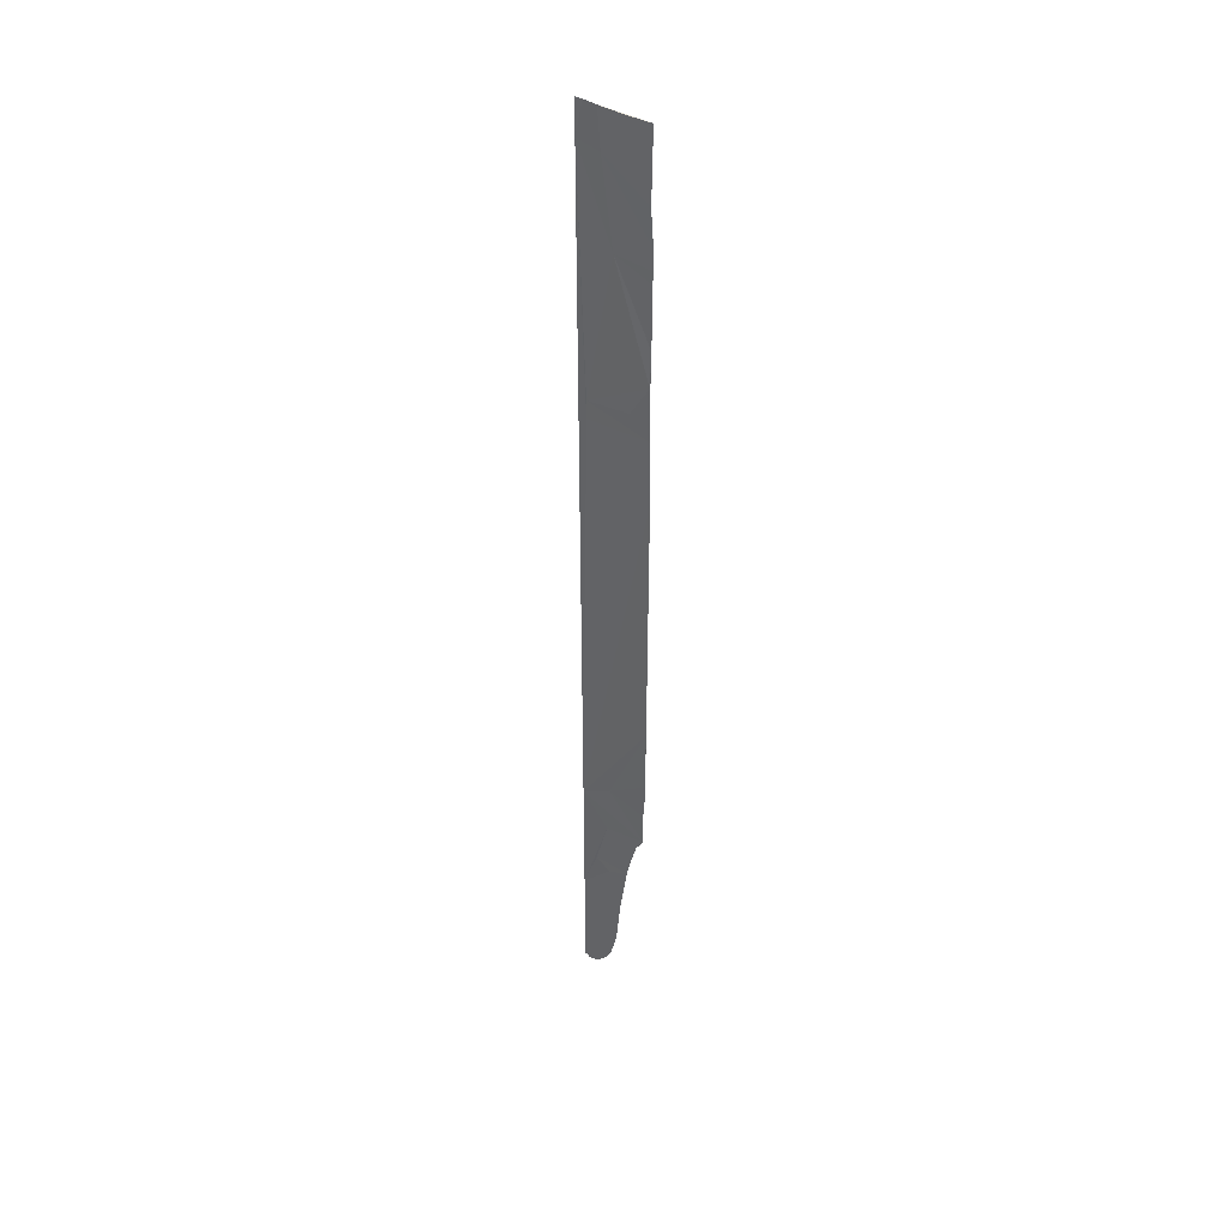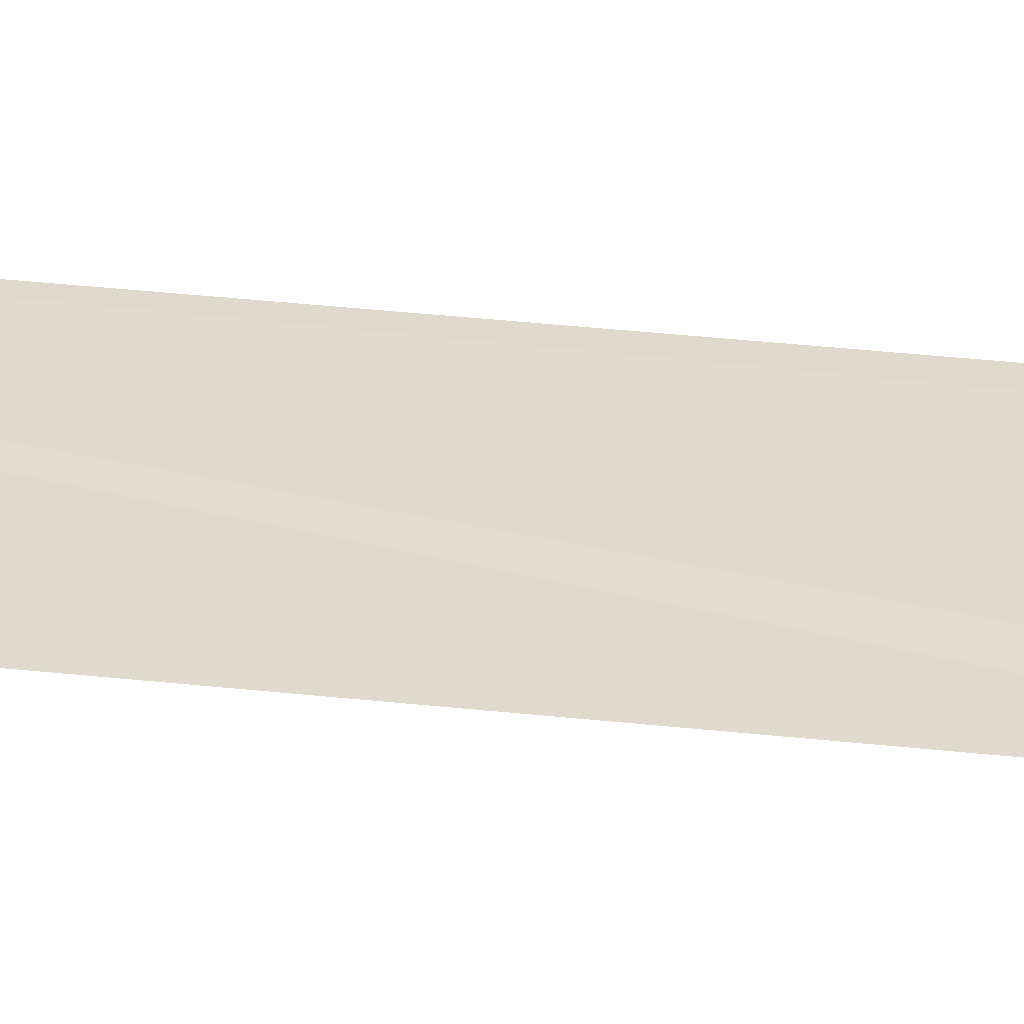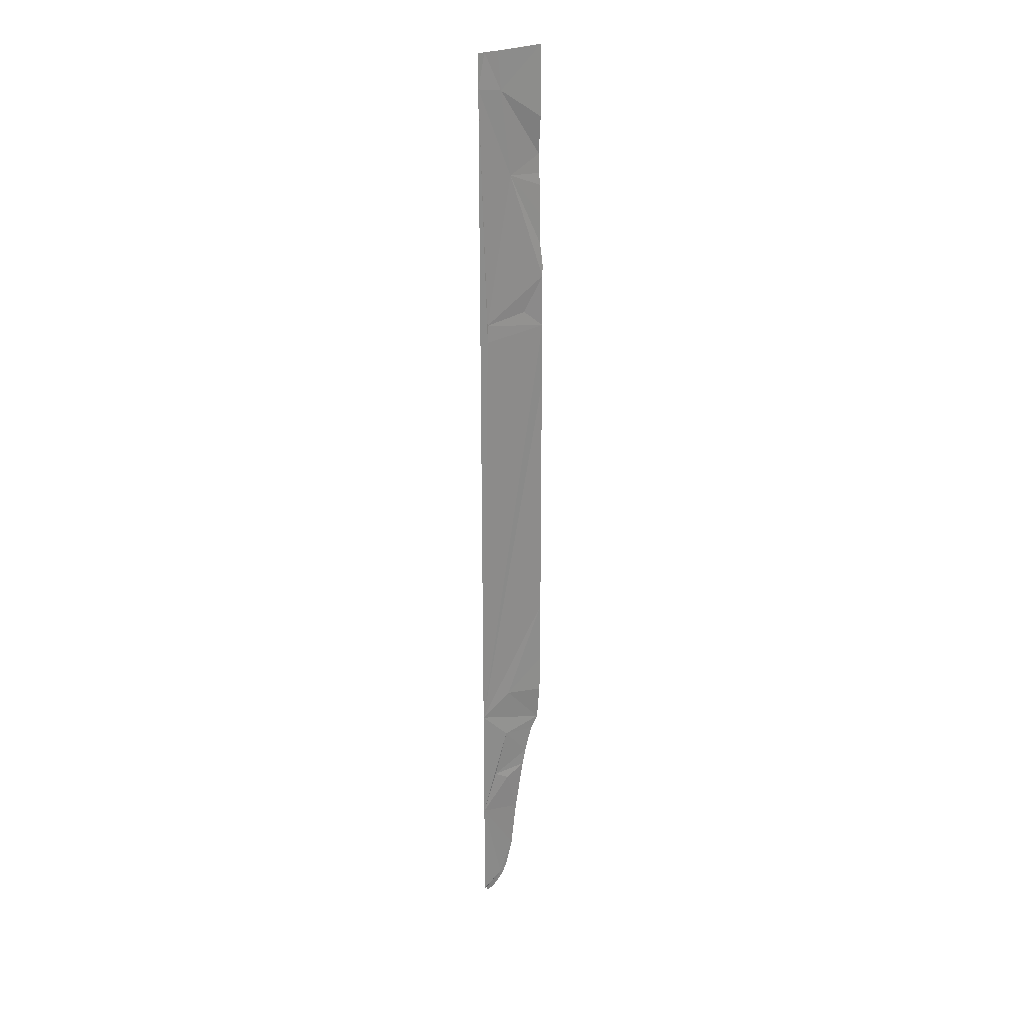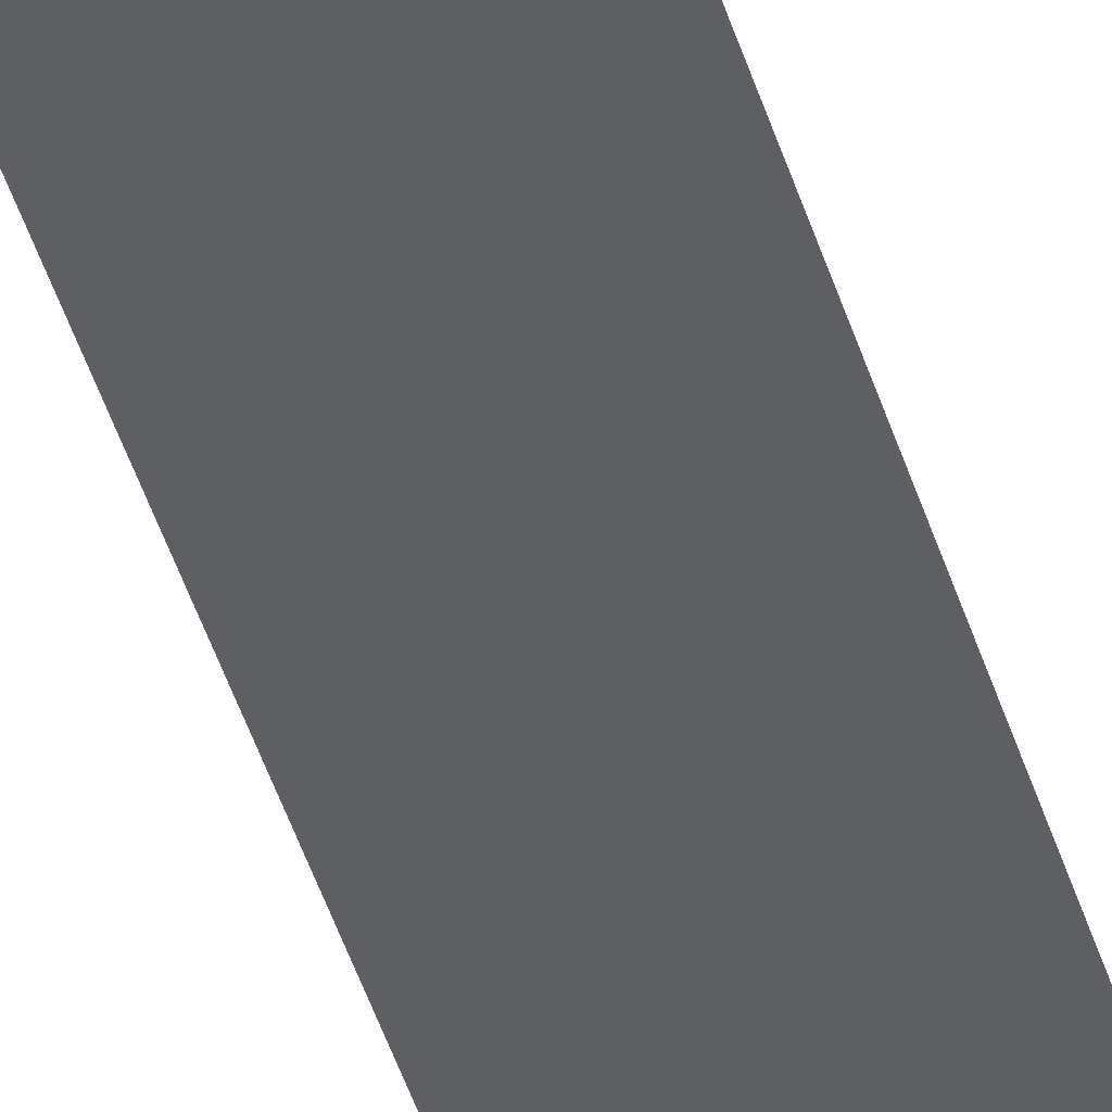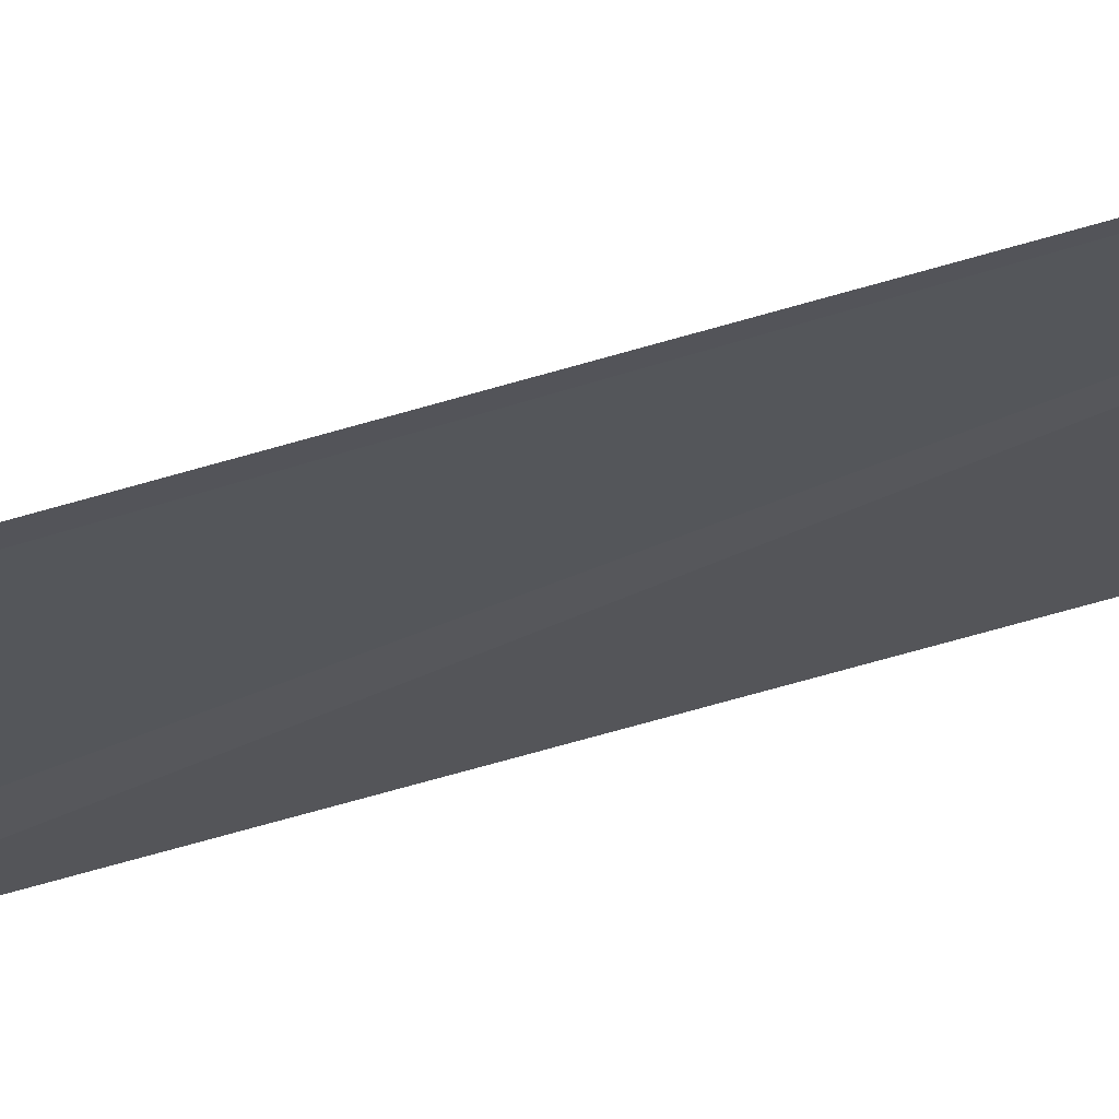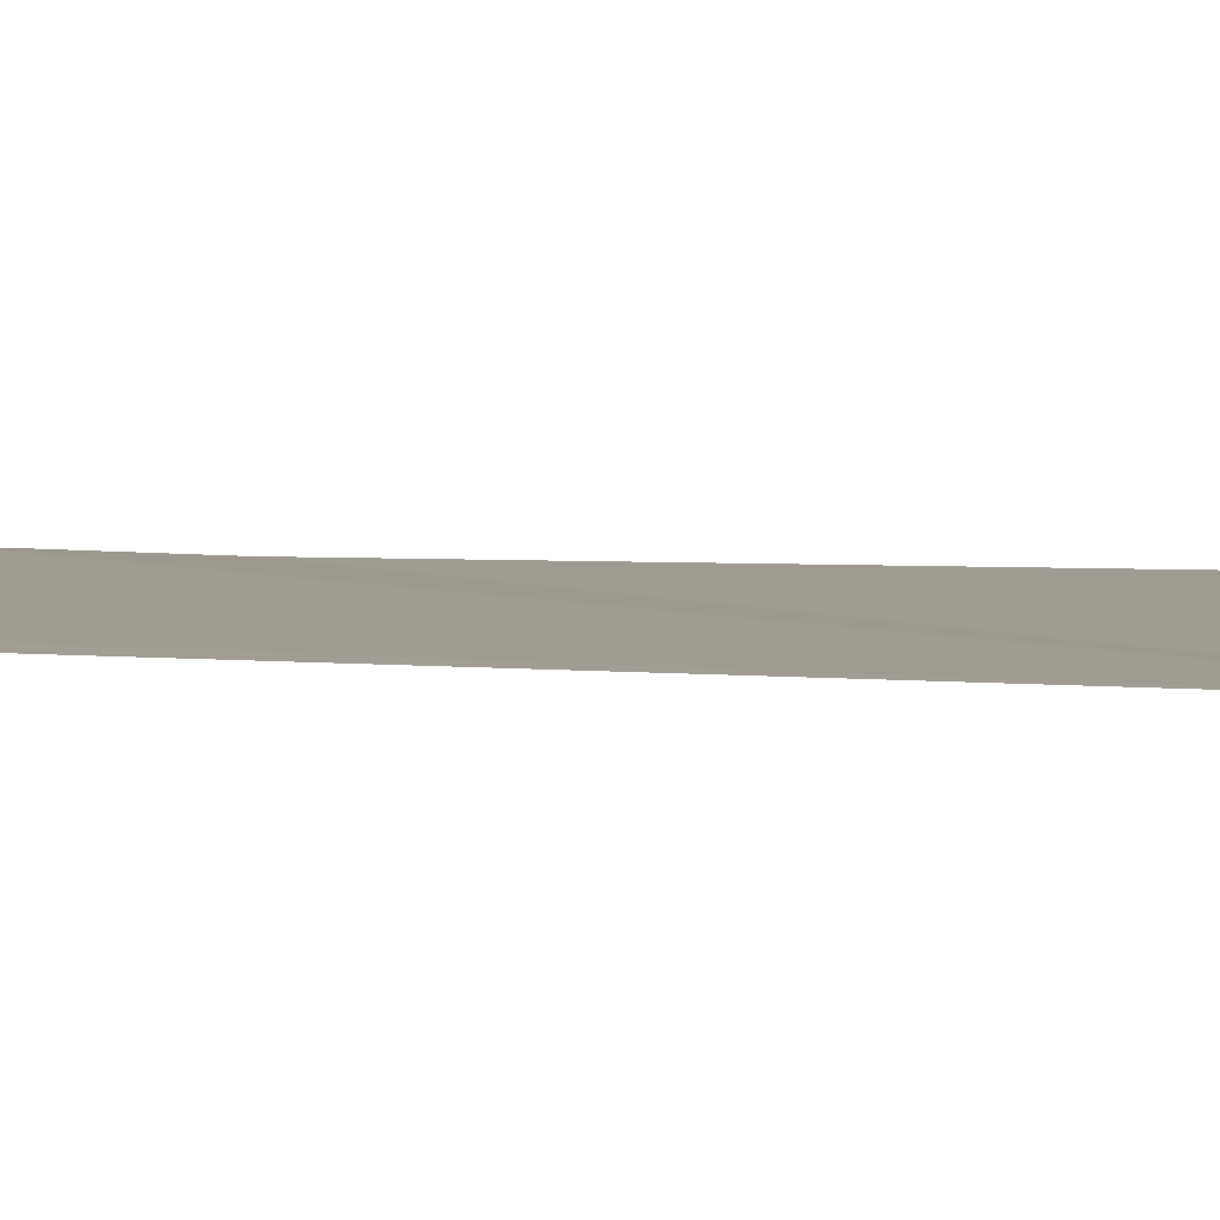
<metadata>
{"format":"obj","ext":"obj","renderer":"f3d","projection":"perspective","resolution":1024,"background":"white","views":[{"elev":40.3,"azim":-147.7,"up":"+Z"},{"elev":39.2,"azim":-82.5,"up":"+Y"},{"elev":26.5,"azim":140.1,"up":"+Z"},{"elev":-42.6,"azim":15.8,"up":"+Y"},{"elev":-30.8,"azim":117.6,"up":"+Y"},{"elev":0.8,"azim":150.8,"up":"+Y"}]}
</metadata>
<code>
o my_crack_surf1_520
v 165.5 -7.01 3422
v 191.9 -10.15 3393
v 178.7 -8.95 3430
v 170.9 -7.61 4082
v 185.7 -9.86 4113
v 173.8 -8.004 4113
v 191.9 -10.15 4085
v 147.3 -6.103 3430
v 172.5 -9.851 3312
v 176.4 -10.45 3301
v 170.1 -9.887 3309
v 183.9 -10.9 3297
v 180.8 -10.78 3298
v 159.2 -8.649 3342
v 164.5 -9.444 3321
v 166.7 -9.612 3315
v 167.1 -6.857 3473
v 191.9 -10.15 3499
v 184.7 -9.195 3871
v 184.7 -9.392 3886
v 154.6 -7.57 3384
v 191.9 -10.15 3300
v 161.3 -7.323 4011
v 164.7 -6.546 3517
v 131.1 -4.269 3478
v 130.9 -5.615 4113
v 137.9 -5.041 3467
v 189.7 -10.32 3300
v 189.1 -10.82 3297
v 188.6 -10.55 3301
v 131.4 -4.901 4055
v 191.9 -10.15 4113
v 151.4 -6.059 4113
v 130.9 -7.557 4024
v 128.9 -3.55 3875
v 144.3 -5.882 3445
v 130.7 -6.579 3998
v 130.3 -7.209 4008
v 129 -3.829 3929
v 129.6 -3.312 3919
v 130.4 -5.623 3948
v 129.9 -6.064 3973
v 128.9 -3.201 3599
v 129.2 -2.726 3543
v 128.7 -3.921 3821
v 128.9 -2.516 3531
v 147.3 -6.033 3891
v 128.8 -2.96 3583
v 187.7 -10.87 3296
v 130.2 -2.358 3510
f 1 2 3
f 4 5 6
f 5 4 7
f 1 3 8
f 9 11 10
f 12 9 13
f 14 15 9
f 9 16 11
f 2 17 3
f 18 7 19
f 7 20 19
f 1 8 21
f 2 9 22
f 7 4 23
f 24 25 18
f 26 4 6
f 25 27 17
f 18 17 2
f 28 30 29
f 31 4 26
f 14 9 2
f 7 32 5
f 15 16 9
f 28 22 30
f 9 30 22
f 6 33 26
f 31 34 4
f 23 4 34
f 2 21 14
f 13 9 10
f 20 7 23
f 35 18 19
f 36 3 17
f 36 8 3
f 37 23 38
f 39 40 41
f 17 18 25
f 23 42 41
f 35 19 20
f 43 44 24
f 35 45 18
f 44 46 24
f 43 24 18
f 37 42 23
f 36 17 27
f 38 23 34
f 35 47 40
f 44 43 48
f 21 2 1
f 20 40 47
f 9 12 49
f 9 29 30
f 50 25 24
f 29 9 49
f 20 47 35
f 24 46 50
f 23 41 40
f 23 40 20
f 45 43 18

</code>
